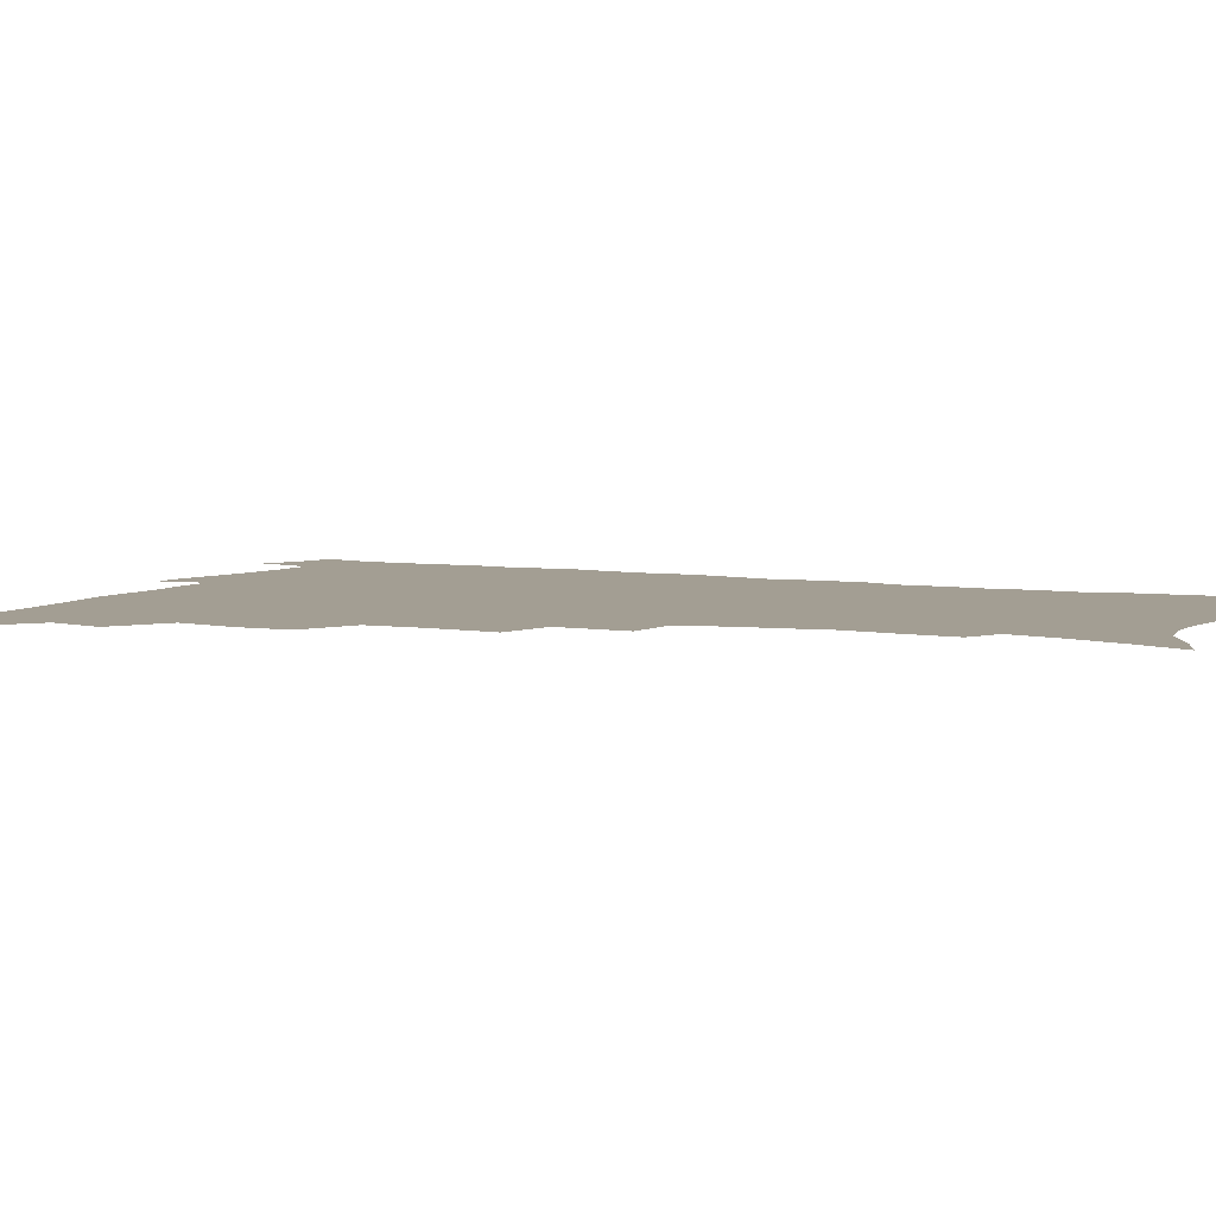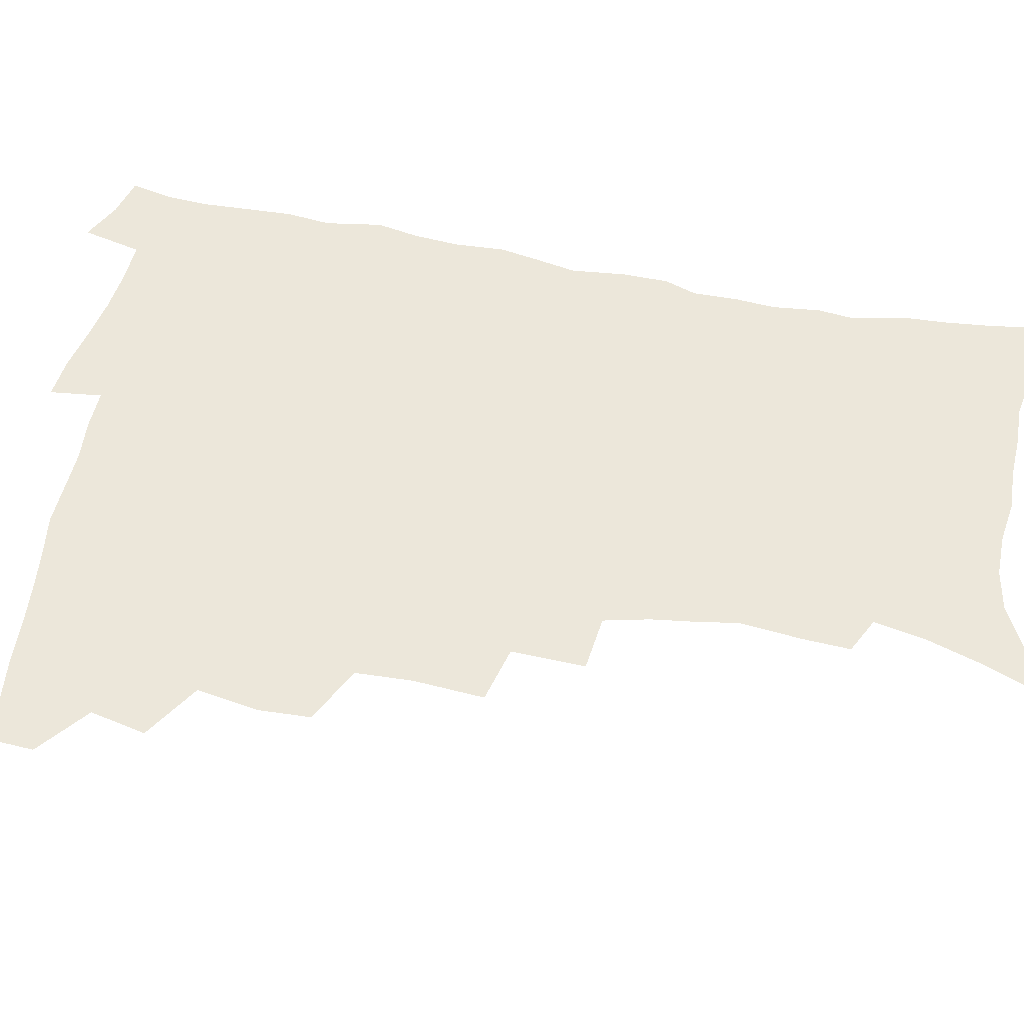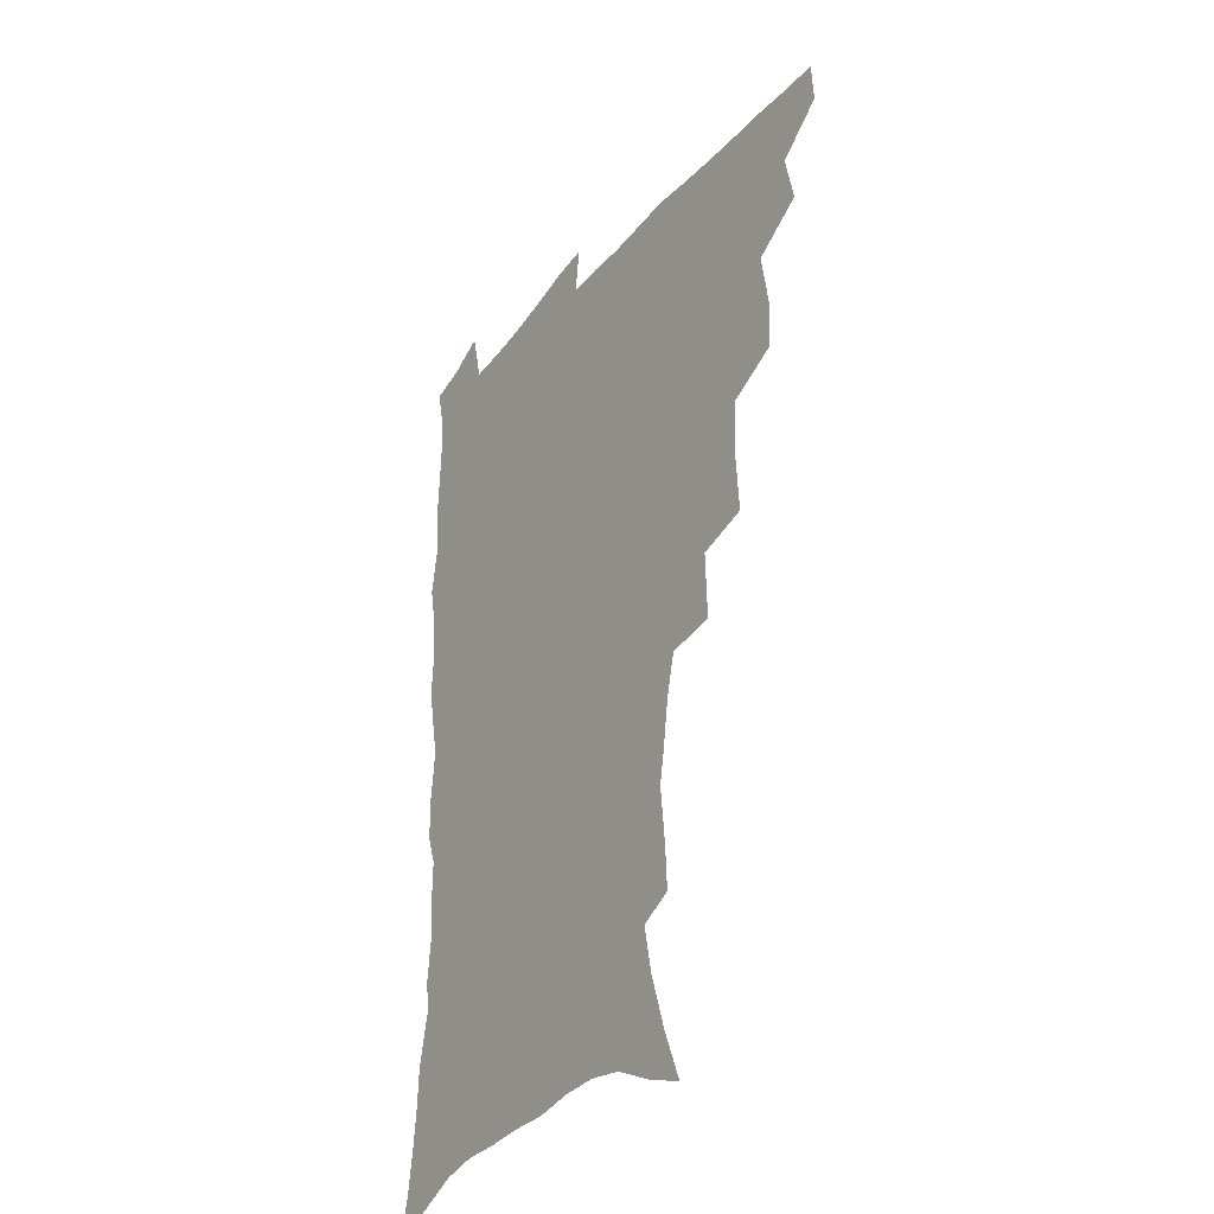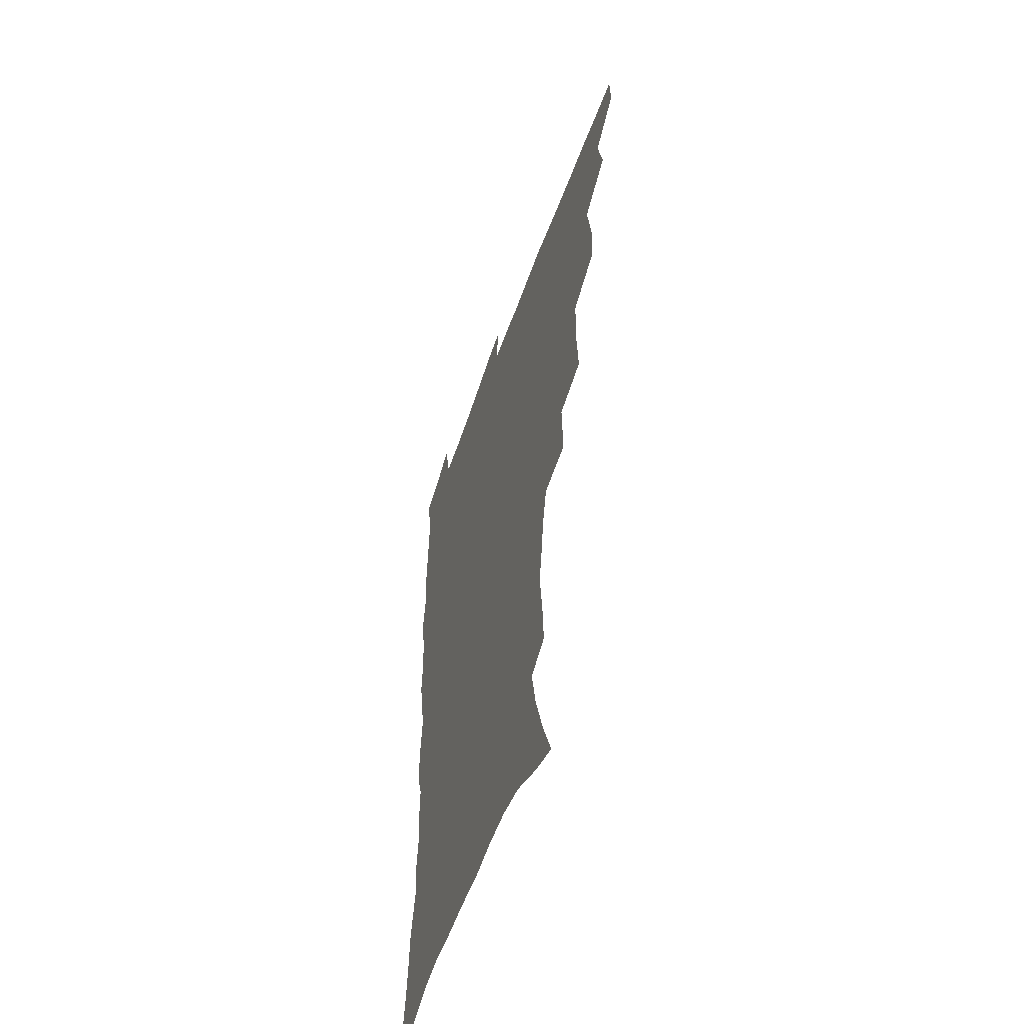
<metadata>
{"format":"obj","ext":"obj","renderer":"f3d","projection":"perspective","resolution":1024,"background":"white","views":[{"elev":5.2,"azim":-63.2,"up":"+Z"},{"elev":52.0,"azim":-78.2,"up":"+Z"},{"elev":-33.8,"azim":-122.8,"up":"+Y"},{"elev":-55.2,"azim":-109.1,"up":"+Y"}]}
</metadata>
<code>
v 465.1 490.2 0
v 466 506.3 0
v 478.7 456.6 0
v 483 476.1 0
v 483.1 492 0
v 482.7 507.5 0
v 496 404.4 0
v 495.1 422.4 0
v 498.7 444.3 0
v 499.8 462 0
v 500.7 478.2 0
v 499.2 493.6 0
v 497.7 509.2 0
v 515.2 350.3 0
v 517 375.1 0
v 516.1 394.9 0
v 517.7 416.2 0
v 517 432.8 0
v 517.8 450 0
v 518.7 466 0
v 516.7 480 0
v 515.3 494.6 0
v 513.4 510 0
v 534.4 319.7 0
v 535.3 345.5 0
v 534.3 366 0
v 534 385.7 0
v 533.5 403.5 0
v 532.1 418.7 0
v 531.5 434.2 0
v 532.6 451.6 0
v 532.7 467 0
v 531.4 481.3 0
v 530 496 0
v 528.3 511.2 0
v 559.5 233.6 0
v 560.4 250.1 0
v 562.6 272 0
v 560.2 285.4 0
v 557.9 302 0
v 554.1 317.7 0
v 551.8 336.7 0
v 550.4 355.5 0
v 549.1 373.1 0
v 548.9 391.6 0
v 547.8 406.6 0
v 547.2 422.4 0
v 548.1 439.2 0
v 547.4 453.6 0
v 547.5 468.3 0
v 545.8 482.8 0
v 544.6 497.3 0
v 542.8 512.8 0
v 554.7 169.6 0
v 562.1 188.6 0
v 568.7 209.4 0
v 572.4 227.5 0
v 573.1 244.3 0
v 573.5 261.4 0
v 573.1 278.1 0
v 572 296 0
v 569.4 310.5 0
v 567.6 328 0
v 565.1 343.3 0
v 564.5 362.3 0
v 563.8 379.6 0
v 562 393.5 0
v 562.7 411 0
v 562.7 426.8 0
v 562.2 441.2 0
v 562.5 456 0
v 561.2 469.6 0
v 561.1 483.4 0
v 559.5 497.9 0
v 557.2 514.9 0
v 569.5 175.3 0
v 575.2 192.9 0
v 584.1 219.3 0
v 585.6 236.8 0
v 586.1 253.7 0
v 584.7 267 0
v 584.3 284.3 0
v 583.8 304 0
v 582.3 319.5 0
v 580.3 334.1 0
v 579.2 351.1 0
v 577.6 366 0
v 577.6 384.2 0
v 577.3 399.3 0
v 576.1 412.7 0
v 576.7 429.3 0
v 576.5 443.3 0
v 576.1 456.9 0
v 575.4 470.3 0
v 575.2 484 0
v 573.8 498.7 0
v 572.3 514.4 0
v 587.3 184.6 0
v 594.2 207.4 0
v 596.2 223.9 0
v 597.2 241 0
v 597.4 258.6 0
v 596.7 274.3 0
v 596.1 290.5 0
v 594.8 305.1 0
v 594.2 325.4 0
v 592.5 337.2 0
v 591.8 354.6 0
v 590.8 369.9 0
v 590.3 384.8 0
v 590.4 401.5 0
v 589.8 415.2 0
v 589.7 429.5 0
v 589.9 444 0
v 589.6 457.4 0
v 589.5 471 0
v 589 484.7 0
v 588 499.2 0
v 587.2 513.9 0
v 602 187.6 0
v 606.7 209.2 0
v 608.7 228.5 0
v 608.9 245 0
v 608.4 259.6 0
v 607.5 273.8 0
v 607.4 293.6 0
v 606.8 310.9 0
v 605.7 325.1 0
v 604.7 340.6 0
v 604.2 357.8 0
v 603.7 372.7 0
v 603.2 386.9 0
v 603.1 402.4 0
v 603.3 417.4 0
v 603.2 431 0
v 603.3 444.7 0
v 603.3 457.8 0
v 603.4 471.3 0
v 603.5 484.7 0
v 603 498.6 0
v 601.3 515.1 0
v 616.9 187.8 0
v 619.6 211.4 0
v 620.3 229.3 0
v 620.4 246.4 0
v 620.2 264.7 0
v 619.6 281.2 0
v 618.9 293.3 0
v 618.1 314.1 0
v 617.5 327 0
v 616.9 343.7 0
v 616.4 358.3 0
v 616.1 372.7 0
v 616 389 0
v 615.9 403.7 0
v 616 417.9 0
v 616.2 431.4 0
v 616.3 444.4 0
v 616.7 457.9 0
v 617.5 471.7 0
v 617.4 484.6 0
v 616.9 498.5 0
v 615.7 514.8 0
v 613.5 533.1 0
v 632 185.9 0
v 632.4 210.5 0
v 632.3 233.2 0
v 632.1 247.8 0
v 631.5 265.7 0
v 631 279.9 0
v 630.3 297 0
v 629.7 312.4 0
v 629.1 328.1 0
v 628.6 344.7 0
v 628.6 357.6 0
v 628.4 373.6 0
v 628.3 388.6 0
v 628.4 403.2 0
v 628.5 417.4 0
v 629.1 432.9 0
v 629.5 445 0
v 629.9 457.9 0
v 630.5 471.4 0
v 630.8 484.5 0
v 630.8 498.2 0
v 630 514 0
v 628 531.7 0
v 647.3 186.7 0
v 645.3 211.9 0
v 645 228.4 0
v 644 246.1 0
v 642.9 265 0
v 642.4 280.4 0
v 641.6 297.5 0
v 641 313.4 0
v 641.2 326.4 0
v 640.6 342.8 0
v 640.5 358.4 0
v 640.7 372.6 0
v 640.8 387.5 0
v 641 402.1 0
v 641 418 0
v 641.7 431.1 0
v 642.4 444.1 0
v 643 457.5 0
v 643.5 471.2 0
v 644.1 484.1 0
v 644.6 497.6 0
v 645.7 510.5 0
v 643.5 528.5 0
v 662.3 186.2 0
v 659 208.6 0
v 656.8 229.3 0
v 656.1 244 0
v 654.2 263.9 0
v 654.3 277.6 0
v 652.8 296.9 0
v 652.6 311.5 0
v 652.8 325.4 0
v 652.5 341.3 0
v 652.4 356.7 0
v 653.5 369.8 0
v 653.4 385.2 0
v 654.3 398.7 0
v 653.8 415.6 0
v 654.5 429.3 0
v 655.7 442.1 0
v 656 456.7 0
v 656.5 470.4 0
v 657.5 483.5 0
v 658.3 496.9 0
v 658.9 510.4 0
v 658.8 525.8 0
v 676.2 186.8 0
v 672.3 206.7 0
v 669.6 225.7 0
v 668.1 242.6 0
v 667 259 0
v 665.9 275.9 0
v 664.6 293.3 0
v 664.1 308.9 0
v 665 322.2 0
v 664.6 338.5 0
v 665.8 351.8 0
v 666 366.9 0
v 665.7 383.4 0
v 666.8 396.8 0
v 666.3 413.7 0
v 667.6 427 0
v 668.5 441 0
v 669.7 454.4 0
v 670 468.9 0
v 670.7 483 0
v 672.1 496.2 0
v 673 510.1 0
v 673.9 524.3 0
v 690.1 184.6 0
v 686.9 201.7 0
v 683.6 220.3 0
v 680.6 239.1 0
v 679 255.8 0
v 678.3 271.4 0
v 677.2 288.1 0
v 678.1 301.5 0
v 676.6 319.6 0
v 677.9 332.9 0
v 677.8 348.7 0
v 679 362.6 0
v 678.7 379 0
v 680.2 392.9 0
v 680.7 408.3 0
v 681.4 423.2 0
v 681.8 438.3 0
v 683.6 451.8 0
v 683.1 468 0
v 684.6 481.3 0
v 685.6 495.1 0
v 687.4 509.1 0
v 688.7 523.7 0
v 693.8 544.9 0
v 706 178 0
v 702 195.6 0
v 699.1 212.6 0
v 696.8 229.3 0
v 693.1 248.5 0
v 692.4 263.8 0
v 691.2 280.2 0
v 690.6 296.1 0
v 691.2 310.6 0
v 692.3 324.7 0
v 693.9 338.7 0
v 693.1 355.9 0
v 694 370.9 0
v 696.1 384.7 0
v 696 401.2 0
v 697.9 415.6 0
v 696.5 433.3 0
v 699.5 446.7 0
v 697.7 464.4 0
v 698.4 479.1 0
v 700.4 493 0
v 702 507.4 0
v 703 521.9 0
v 707.6 538 0
v 722 170.9 0
v 718 188.1 0
v 715.9 203.2 0
v 714.4 217.9 0
v 713.7 232.5 0
v 709.5 251.6 0
v 710.9 264.2 0
v 709 281.4 0
v 710.1 295.3 0
v 709.9 311.2 0
v 713.9 322.8 0
v 714.1 339.2 0
v 712.1 358.3 0
v 714.8 372.2 0
v 717.4 386.9 0
v 716.5 405 0
v 717.8 421.1 0
v 720.7 435.7 0
v 717.4 455.8 0
v 719.1 471.3 0
v 718.4 488.1 0
v 717.6 505.1 0
v 718.6 520.1 0
v 721.9 534.4 0
f 4 5 1
f 1 5 2
f 5 6 2
f 9 10 3
f 3 10 4
f 10 11 4
f 4 11 5
f 11 12 5
f 5 12 6
f 12 13 6
f 16 17 7
f 7 17 8
f 17 18 8
f 8 18 9
f 18 19 9
f 9 19 10
f 19 20 10
f 10 20 11
f 20 21 11
f 11 21 12
f 21 22 12
f 12 22 13
f 22 23 13
f 25 26 14
f 14 26 15
f 26 27 15
f 15 27 16
f 27 28 16
f 16 28 17
f 28 29 17
f 17 29 18
f 29 30 18
f 18 30 19
f 30 31 19
f 19 31 20
f 31 32 20
f 20 32 21
f 32 33 21
f 21 33 22
f 33 34 22
f 22 34 23
f 34 35 23
f 41 42 24
f 24 42 25
f 42 43 25
f 25 43 26
f 43 44 26
f 26 44 27
f 44 45 27
f 27 45 28
f 45 46 28
f 28 46 29
f 46 47 29
f 29 47 30
f 47 48 30
f 30 48 31
f 48 49 31
f 31 49 32
f 49 50 32
f 32 50 33
f 50 51 33
f 33 51 34
f 51 52 34
f 34 52 35
f 52 53 35
f 57 58 36
f 36 58 37
f 58 59 37
f 37 59 38
f 59 60 38
f 38 60 39
f 60 61 39
f 39 61 40
f 61 62 40
f 40 62 41
f 62 63 41
f 41 63 42
f 63 64 42
f 42 64 43
f 64 65 43
f 43 65 44
f 65 66 44
f 44 66 45
f 66 67 45
f 45 67 46
f 67 68 46
f 46 68 47
f 68 69 47
f 47 69 48
f 69 70 48
f 48 70 49
f 70 71 49
f 49 71 50
f 71 72 50
f 50 72 51
f 72 73 51
f 51 73 52
f 73 74 52
f 52 74 53
f 74 75 53
f 54 76 55
f 76 77 55
f 55 77 56
f 77 78 56
f 56 78 57
f 78 79 57
f 57 79 58
f 79 80 58
f 58 80 59
f 80 81 59
f 59 81 60
f 81 82 60
f 60 82 61
f 82 83 61
f 61 83 62
f 83 84 62
f 62 84 63
f 84 85 63
f 63 85 64
f 85 86 64
f 64 86 65
f 86 87 65
f 65 87 66
f 87 88 66
f 66 88 67
f 88 89 67
f 67 89 68
f 89 90 68
f 68 90 69
f 90 91 69
f 69 91 70
f 91 92 70
f 70 92 71
f 92 93 71
f 71 93 72
f 93 94 72
f 72 94 73
f 94 95 73
f 73 95 74
f 95 96 74
f 74 96 75
f 96 97 75
f 76 98 77
f 98 99 77
f 77 99 78
f 99 100 78
f 78 100 79
f 100 101 79
f 79 101 80
f 101 102 80
f 80 102 81
f 102 103 81
f 81 103 82
f 103 104 82
f 82 104 83
f 104 105 83
f 83 105 84
f 105 106 84
f 84 106 85
f 106 107 85
f 85 107 86
f 107 108 86
f 86 108 87
f 108 109 87
f 87 109 88
f 109 110 88
f 88 110 89
f 110 111 89
f 89 111 90
f 111 112 90
f 90 112 91
f 112 113 91
f 91 113 92
f 113 114 92
f 92 114 93
f 114 115 93
f 93 115 94
f 115 116 94
f 94 116 95
f 116 117 95
f 95 117 96
f 117 118 96
f 96 118 97
f 118 119 97
f 98 120 99
f 120 121 99
f 99 121 100
f 121 122 100
f 100 122 101
f 122 123 101
f 101 123 102
f 123 124 102
f 102 124 103
f 124 125 103
f 103 125 104
f 125 126 104
f 104 126 105
f 126 127 105
f 105 127 106
f 127 128 106
f 106 128 107
f 128 129 107
f 107 129 108
f 129 130 108
f 108 130 109
f 130 131 109
f 109 131 110
f 131 132 110
f 110 132 111
f 132 133 111
f 111 133 112
f 133 134 112
f 112 134 113
f 134 135 113
f 113 135 114
f 135 136 114
f 114 136 115
f 136 137 115
f 115 137 116
f 137 138 116
f 116 138 117
f 138 139 117
f 117 139 118
f 139 140 118
f 118 140 119
f 140 141 119
f 120 142 121
f 142 143 121
f 121 143 122
f 143 144 122
f 122 144 123
f 144 145 123
f 123 145 124
f 145 146 124
f 124 146 125
f 146 147 125
f 125 147 126
f 147 148 126
f 126 148 127
f 148 149 127
f 127 149 128
f 149 150 128
f 128 150 129
f 150 151 129
f 129 151 130
f 151 152 130
f 130 152 131
f 152 153 131
f 131 153 132
f 153 154 132
f 132 154 133
f 154 155 133
f 133 155 134
f 155 156 134
f 134 156 135
f 156 157 135
f 135 157 136
f 157 158 136
f 136 158 137
f 158 159 137
f 137 159 138
f 159 160 138
f 138 160 139
f 160 161 139
f 139 161 140
f 161 162 140
f 140 162 141
f 162 163 141
f 142 165 143
f 165 166 143
f 143 166 144
f 166 167 144
f 144 167 145
f 167 168 145
f 145 168 146
f 168 169 146
f 146 169 147
f 169 170 147
f 147 170 148
f 170 171 148
f 148 171 149
f 171 172 149
f 149 172 150
f 172 173 150
f 150 173 151
f 173 174 151
f 151 174 152
f 174 175 152
f 152 175 153
f 175 176 153
f 153 176 154
f 176 177 154
f 154 177 155
f 177 178 155
f 155 178 156
f 178 179 156
f 156 179 157
f 179 180 157
f 157 180 158
f 180 181 158
f 158 181 159
f 181 182 159
f 159 182 160
f 182 183 160
f 160 183 161
f 183 184 161
f 161 184 162
f 184 185 162
f 162 185 163
f 185 186 163
f 163 186 164
f 186 187 164
f 165 188 166
f 188 189 166
f 166 189 167
f 189 190 167
f 167 190 168
f 190 191 168
f 168 191 169
f 191 192 169
f 169 192 170
f 192 193 170
f 170 193 171
f 193 194 171
f 171 194 172
f 194 195 172
f 172 195 173
f 195 196 173
f 173 196 174
f 196 197 174
f 174 197 175
f 197 198 175
f 175 198 176
f 198 199 176
f 176 199 177
f 199 200 177
f 177 200 178
f 200 201 178
f 178 201 179
f 201 202 179
f 179 202 180
f 202 203 180
f 180 203 181
f 203 204 181
f 181 204 182
f 204 205 182
f 182 205 183
f 205 206 183
f 183 206 184
f 206 207 184
f 184 207 185
f 207 208 185
f 185 208 186
f 208 209 186
f 186 209 187
f 209 210 187
f 188 211 189
f 211 212 189
f 189 212 190
f 212 213 190
f 190 213 191
f 213 214 191
f 191 214 192
f 214 215 192
f 192 215 193
f 215 216 193
f 193 216 194
f 216 217 194
f 194 217 195
f 217 218 195
f 195 218 196
f 218 219 196
f 196 219 197
f 219 220 197
f 197 220 198
f 220 221 198
f 198 221 199
f 221 222 199
f 199 222 200
f 222 223 200
f 200 223 201
f 223 224 201
f 201 224 202
f 224 225 202
f 202 225 203
f 225 226 203
f 203 226 204
f 226 227 204
f 204 227 205
f 227 228 205
f 205 228 206
f 228 229 206
f 206 229 207
f 229 230 207
f 207 230 208
f 230 231 208
f 208 231 209
f 231 232 209
f 209 232 210
f 232 233 210
f 211 234 212
f 234 235 212
f 212 235 213
f 235 236 213
f 213 236 214
f 236 237 214
f 214 237 215
f 237 238 215
f 215 238 216
f 238 239 216
f 216 239 217
f 239 240 217
f 217 240 218
f 240 241 218
f 218 241 219
f 241 242 219
f 219 242 220
f 242 243 220
f 220 243 221
f 243 244 221
f 221 244 222
f 244 245 222
f 222 245 223
f 245 246 223
f 223 246 224
f 246 247 224
f 224 247 225
f 247 248 225
f 225 248 226
f 248 249 226
f 226 249 227
f 249 250 227
f 227 250 228
f 250 251 228
f 228 251 229
f 251 252 229
f 229 252 230
f 252 253 230
f 230 253 231
f 253 254 231
f 231 254 232
f 254 255 232
f 232 255 233
f 255 256 233
f 234 257 235
f 257 258 235
f 235 258 236
f 258 259 236
f 236 259 237
f 259 260 237
f 237 260 238
f 260 261 238
f 238 261 239
f 261 262 239
f 239 262 240
f 262 263 240
f 240 263 241
f 263 264 241
f 241 264 242
f 264 265 242
f 242 265 243
f 265 266 243
f 243 266 244
f 266 267 244
f 244 267 245
f 267 268 245
f 245 268 246
f 268 269 246
f 246 269 247
f 269 270 247
f 247 270 248
f 270 271 248
f 248 271 249
f 271 272 249
f 249 272 250
f 272 273 250
f 250 273 251
f 273 274 251
f 251 274 252
f 274 275 252
f 252 275 253
f 275 276 253
f 253 276 254
f 276 277 254
f 254 277 255
f 277 278 255
f 255 278 256
f 278 279 256
f 257 281 258
f 281 282 258
f 258 282 259
f 282 283 259
f 259 283 260
f 283 284 260
f 260 284 261
f 284 285 261
f 261 285 262
f 285 286 262
f 262 286 263
f 286 287 263
f 263 287 264
f 287 288 264
f 264 288 265
f 288 289 265
f 265 289 266
f 289 290 266
f 266 290 267
f 290 291 267
f 267 291 268
f 291 292 268
f 268 292 269
f 292 293 269
f 269 293 270
f 293 294 270
f 270 294 271
f 294 295 271
f 271 295 272
f 295 296 272
f 272 296 273
f 296 297 273
f 273 297 274
f 297 298 274
f 274 298 275
f 298 299 275
f 275 299 276
f 299 300 276
f 276 300 277
f 300 301 277
f 277 301 278
f 301 302 278
f 278 302 279
f 302 303 279
f 279 303 280
f 303 304 280
f 281 305 282
f 305 306 282
f 282 306 283
f 306 307 283
f 283 307 284
f 307 308 284
f 284 308 285
f 308 309 285
f 285 309 286
f 309 310 286
f 286 310 287
f 310 311 287
f 287 311 288
f 311 312 288
f 288 312 289
f 312 313 289
f 289 313 290
f 313 314 290
f 290 314 291
f 314 315 291
f 291 315 292
f 315 316 292
f 292 316 293
f 316 317 293
f 293 317 294
f 317 318 294
f 294 318 295
f 318 319 295
f 295 319 296
f 319 320 296
f 296 320 297
f 320 321 297
f 297 321 298
f 321 322 298
f 298 322 299
f 322 323 299
f 299 323 300
f 323 324 300
f 300 324 301
f 324 325 301
f 301 325 302
f 325 326 302
f 302 326 303
f 326 327 303
f 303 327 304
f 327 328 304

</code>
